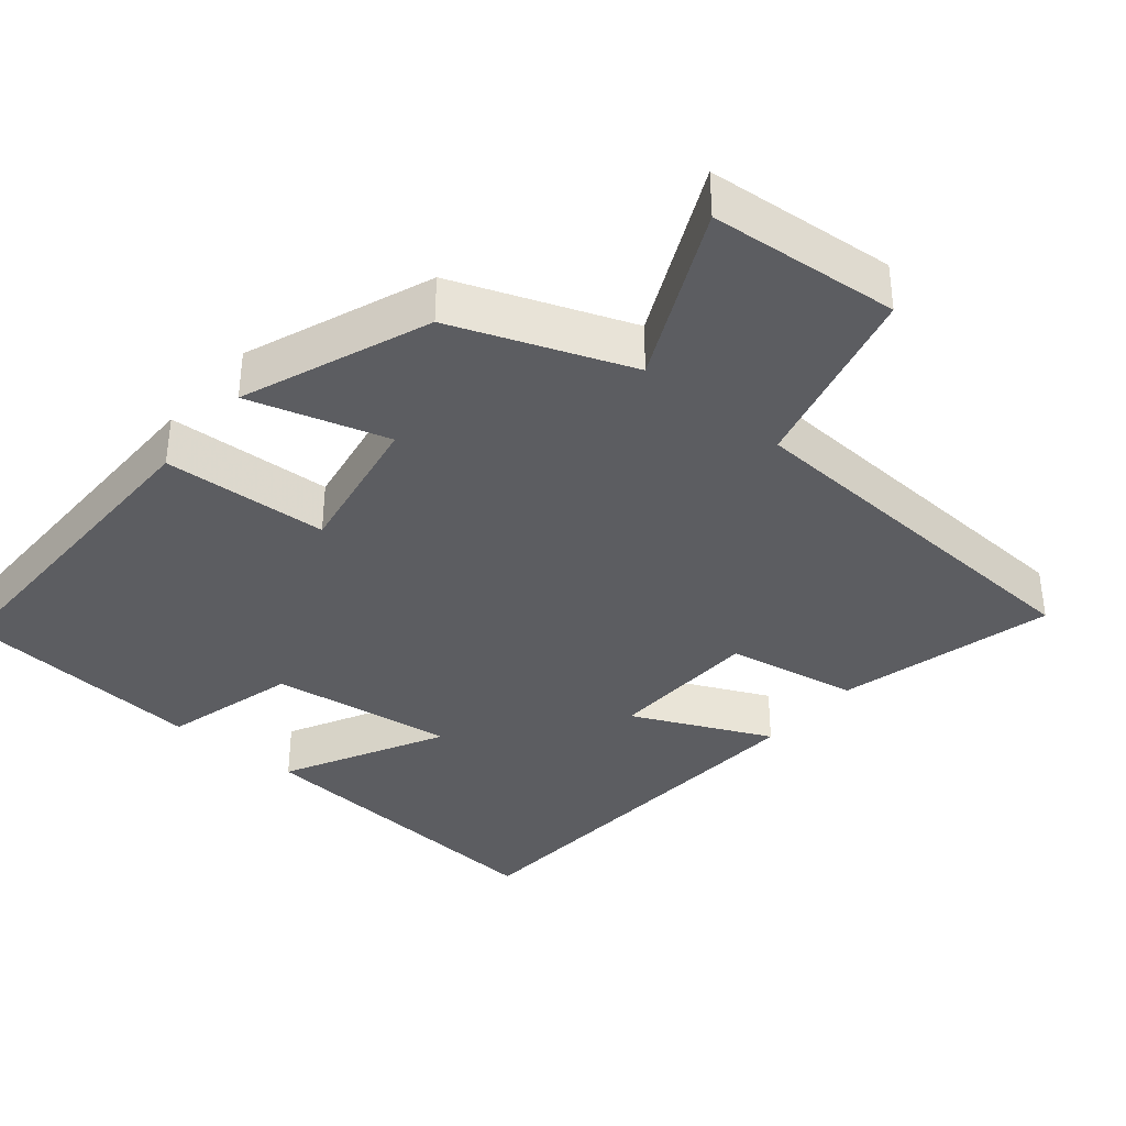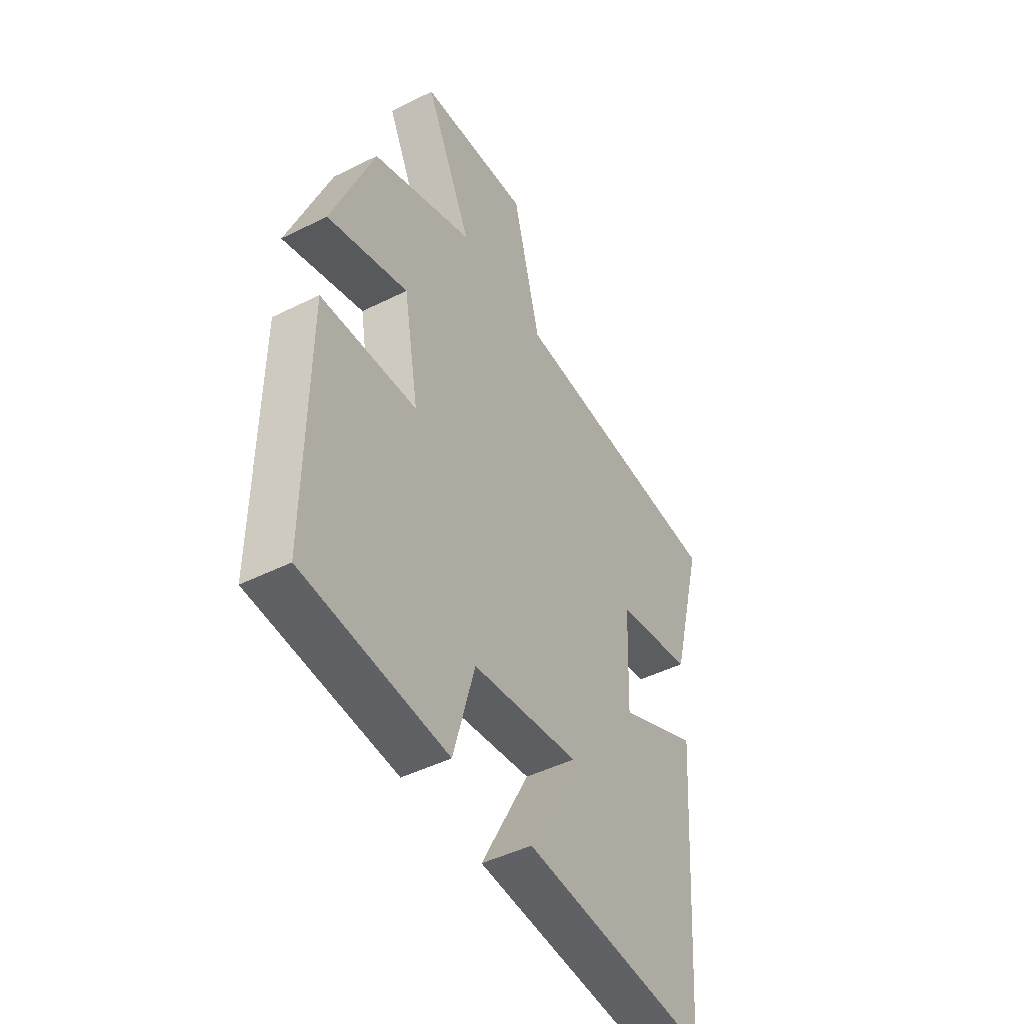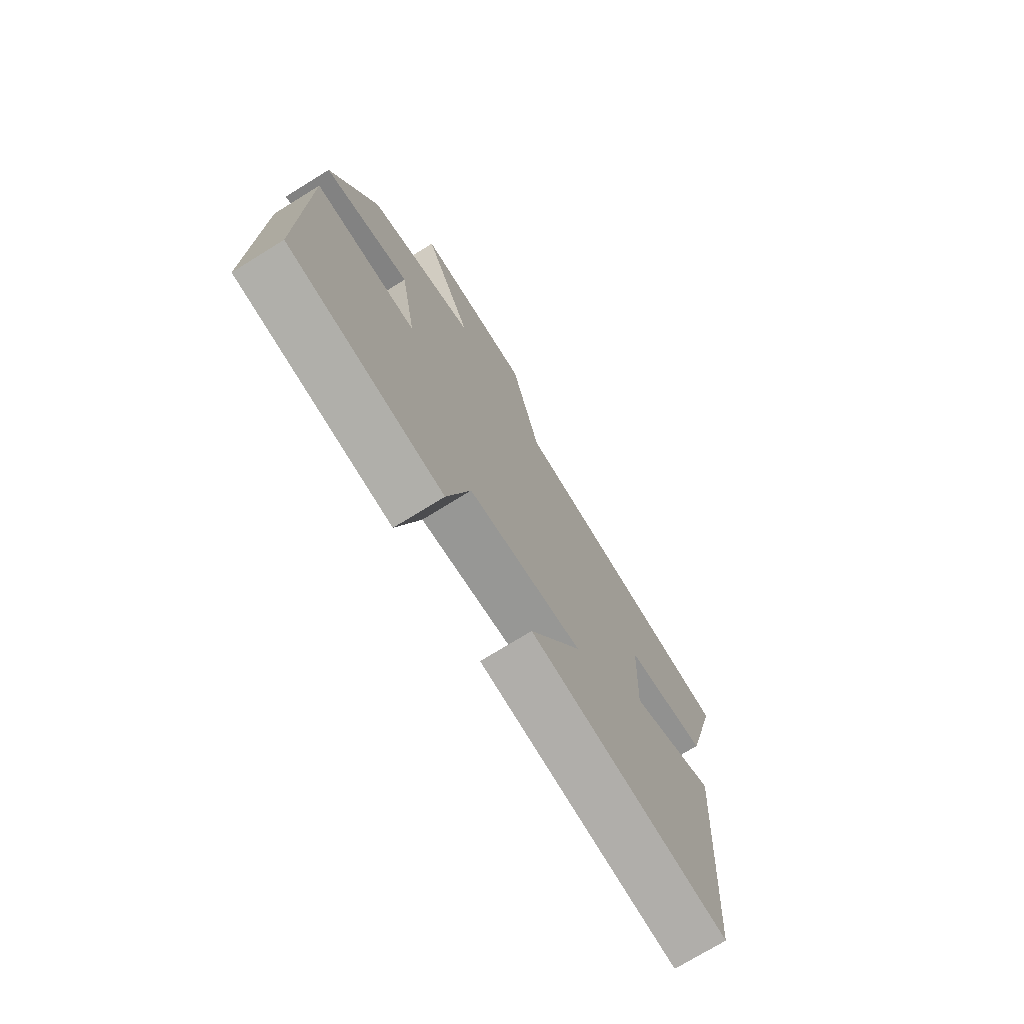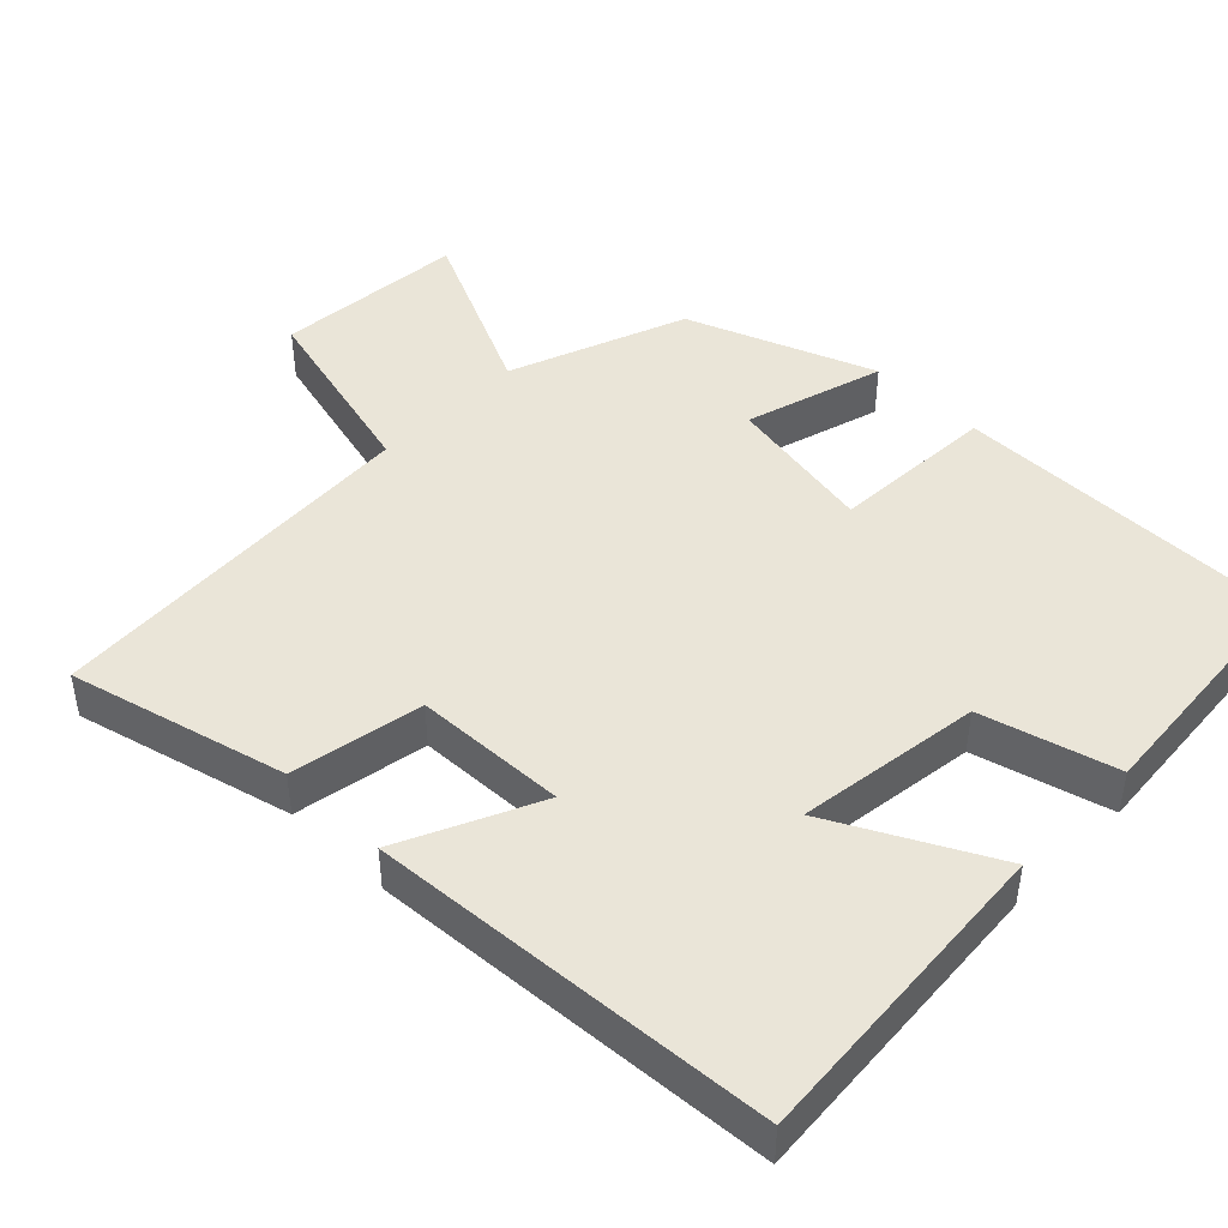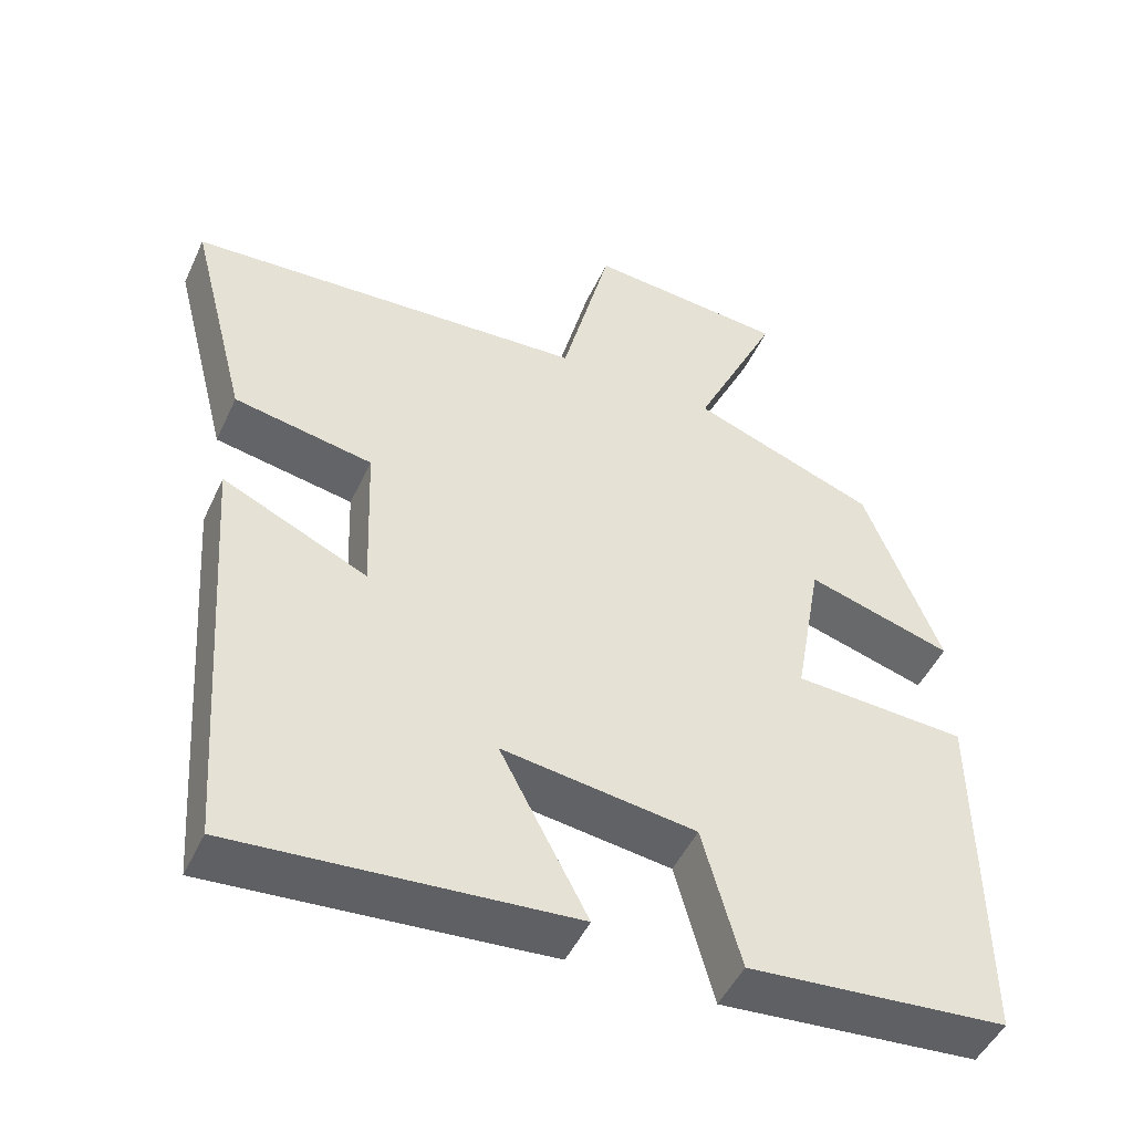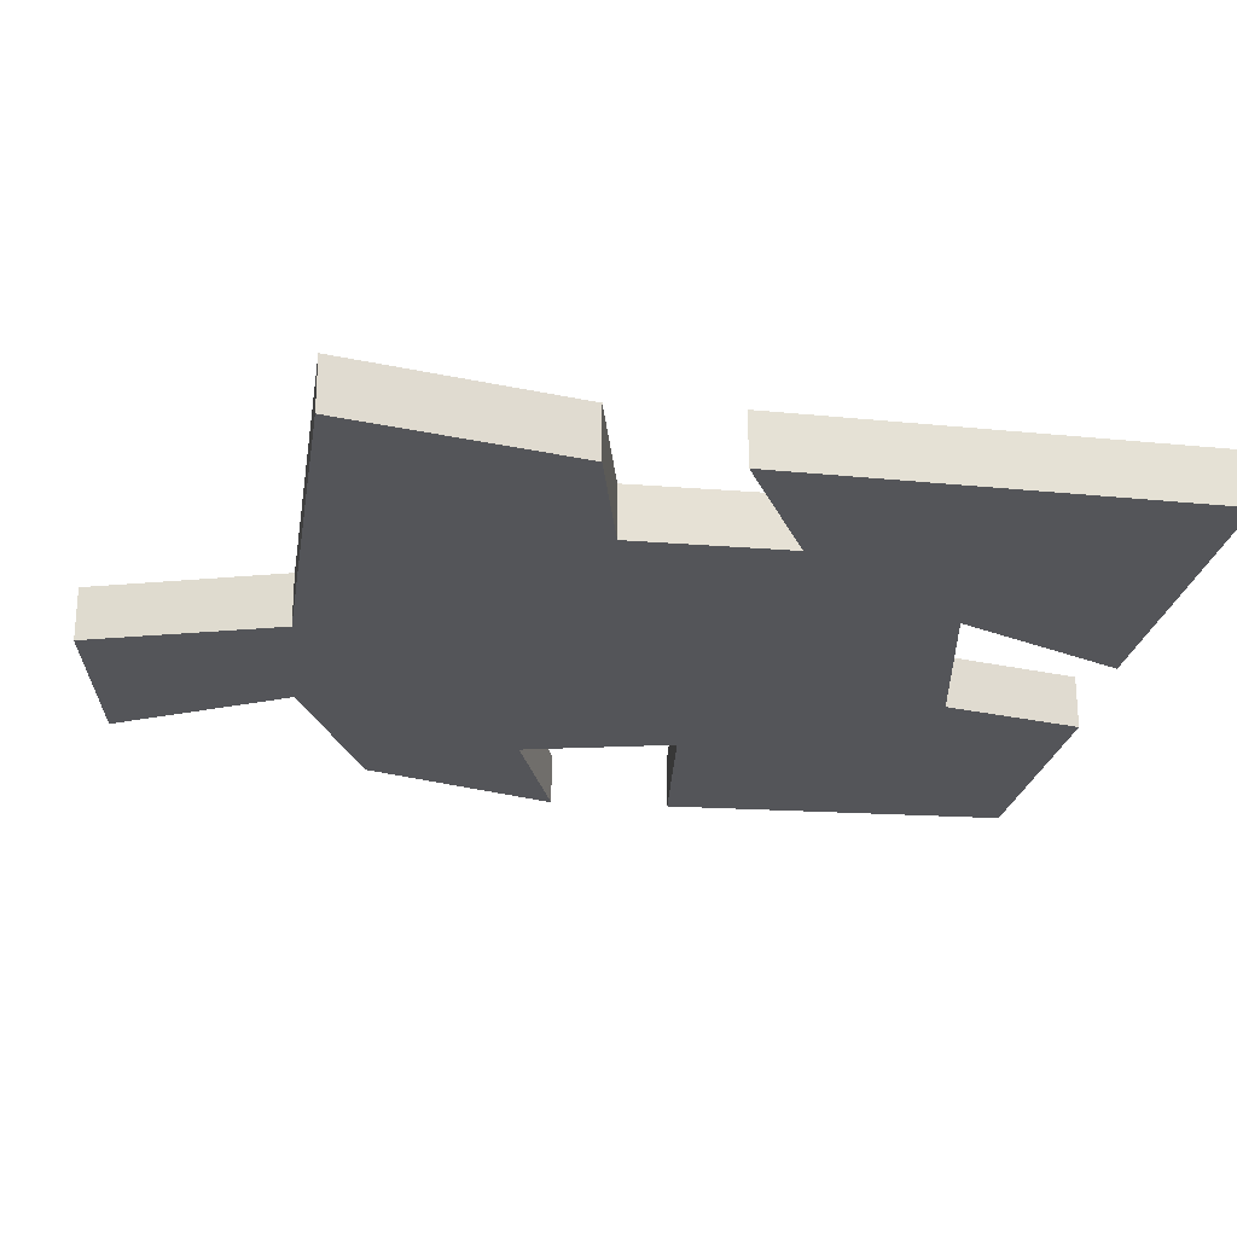
<metadata>
{"format":"obj","ext":"obj","renderer":"f3d","projection":"perspective","resolution":1024,"background":"white","views":[{"elev":-36.8,"azim":-39.7,"up":"+Y"},{"elev":-46.1,"azim":-60.2,"up":"+Z"},{"elev":-74.3,"azim":-58.4,"up":"+Z"},{"elev":45.3,"azim":134.5,"up":"+Y"},{"elev":-48.4,"azim":155.8,"up":"+Z"},{"elev":-24.6,"azim":84.6,"up":"+Y"}]}
</metadata>
<code>
v -0.401 0.07 0.409
v -0.16 0.07 0.5
v -0.271 0.07 0.737
v -0.011 0.07 0.759
v 0.054 0.07 0.5
v 0.576 0.07 0.469
v 0.5 0.07 0.173
v 0.319 0.07 0.14
v 0.311 0.07 -0.068
v 0.5 0.07 0.019
v 0.461 0.07 -0.535
v 0.023 0.07 -0.5
v 0.137 0.07 -0.282
v -0.115 0.07 -0.316
v -0.165 0.07 -0.5
v -0.503 0.07 -0.471
v -0.5 0.07 -0.006
v -0.274 0.07 0.006
v -0.31 0.07 0.21
v -0.5 0.07 0.154
v -0.401 0 0.409
v -0.16 0 0.5
v -0.271 0 0.737
v -0.011 0 0.759
v 0.054 0 0.5
v 0.576 0 0.469
v 0.5 0 0.173
v 0.319 0 0.14
v 0.311 0 -0.068
v 0.5 0 0.019
v 0.461 0 -0.535
v 0.023 0 -0.5
v 0.137 0 -0.282
v -0.115 0 -0.316
v -0.165 0 -0.5
v -0.503 0 -0.471
v -0.5 0 -0.006
v -0.274 0 0.006
v -0.31 0 0.21
v -0.5 0 0.154
f 19 20 1 2
f 18 19 2
f 15 16 17 18
f 14 15 18 2
f 13 14 2
f 10 11 12 13
f 9 10 13
f 8 9 13 2
f 5 6 7 8
f 5 8 2 3
f 3 4 5
f 22 21 40 39
f 22 39 38
f 38 37 36 35
f 22 38 35 34
f 22 34 33
f 33 32 31 30
f 33 30 29
f 22 33 29 28
f 28 27 26 25
f 23 22 28 25
f 25 24 23
f 1 21 22 2
f 2 22 23 3
f 3 23 24 4
f 4 24 25 5
f 5 25 26 6
f 6 26 27 7
f 7 27 28 8
f 8 28 29 9
f 9 29 30 10
f 10 30 31 11
f 11 31 32 12
f 12 32 33 13
f 13 33 34 14
f 14 34 35 15
f 15 35 36 16
f 16 36 37 17
f 17 37 38 18
f 18 38 39 19
f 19 39 40 20
f 20 40 21 1

</code>
